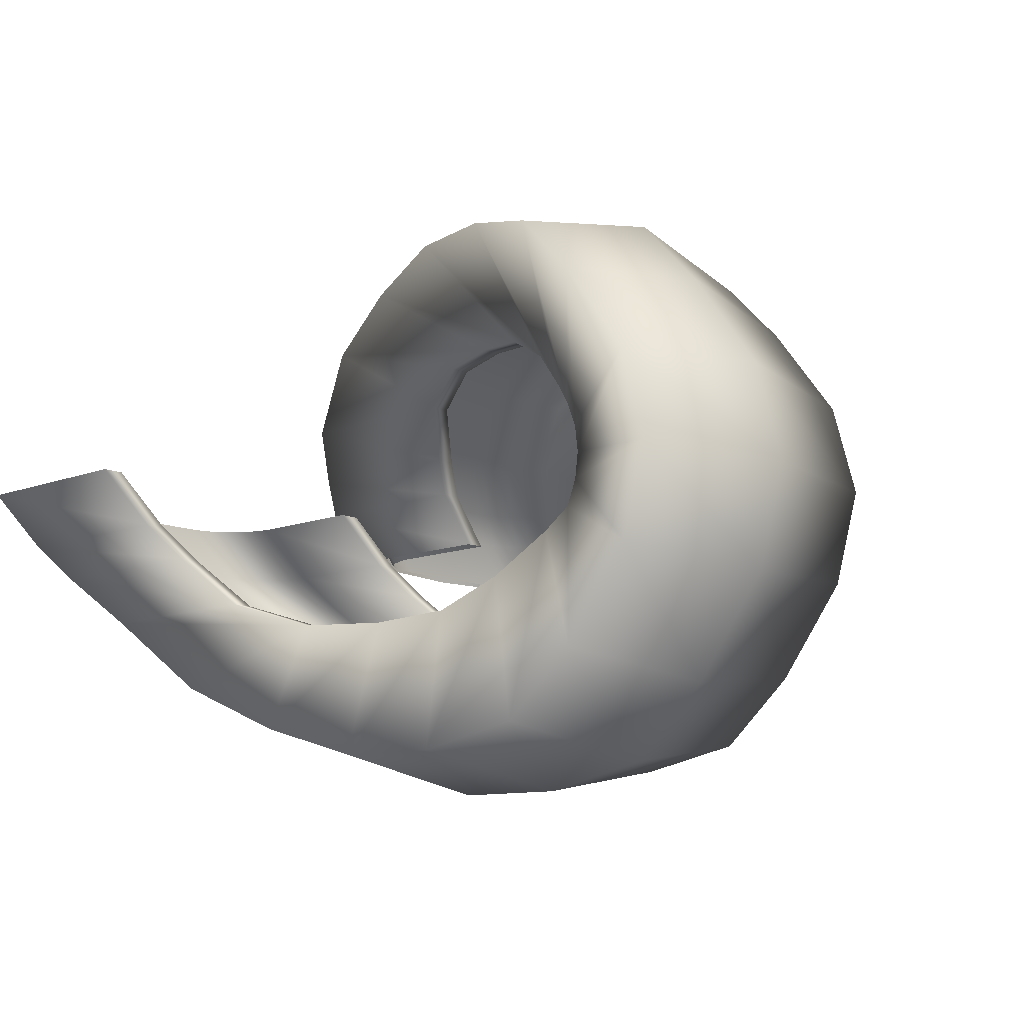
<metadata>
{"format":"obj","ext":"obj","renderer":"f3d","projection":"perspective","resolution":1024,"background":"white","views":[{"elev":-11.4,"azim":133.4,"up":"+Z"}]}
</metadata>
<code>
o TrackPiece_Loop_Cube.005
v 3.901 12.65 -1.799
v 6.04 12.65 -1.839
v 7.075 12.65 -2.821
v 6.677 12.65 -2.132
v 7.579 12.4 -1.865
v 7.579 12.4 -4.778
v 7.135 12.4 -4.778
v 6.927 12.65 -2.445
v 6.373 12.65 -1.936
v 5.697 12.65 -1.799
v 7.135 12.65 -3.113
v 1.762 12.65 -1.839
v 0.7266 12.65 -2.821
v 1.125 12.65 -2.132
v 0.23 12.4 -1.865
v 0.2229 12.4 -4.778
v 0.6665 12.4 -4.778
v 0.8748 12.65 -2.445
v 1.429 12.65 -1.936
v 2.105 12.65 -1.799
v 0.6665 12.65 -3.113
v 3.701 10.93 -0.4292
v 5.84 10.94 -0.467
v 6.875 11.2 -1.416
v 6.477 11.02 -0.7509
v 7.379 10.93 -0.4292
v 7.379 11.97 -4.293
v 6.935 11.97 -4.293
v 6.727 11.1 -1.052
v 6.173 10.97 -0.5609
v 5.497 10.93 -0.4292
v 6.935 11.27 -1.698
v 1.562 10.94 -0.467
v 0.5266 11.2 -1.416
v 0.9249 11.02 -0.7509
v 0.02999 10.93 -0.4292
v 0.0229 11.97 -4.293
v 0.4665 11.97 -4.293
v 0.6748 11.1 -1.052
v 1.229 10.97 -0.5609
v 1.905 10.93 -0.4292
v 0.4665 11.27 -1.698
v 3.201 9 0.07298
v 5.34 9.02 0.0391
v 6.375 9.511 -0.812
v 5.977 9.167 -0.2154
v 6.879 9 0.07297
v 6.879 11 -3.391
v 6.435 11 -3.391
v 6.227 9.323 -0.4857
v 5.673 9.068 -0.0451
v 4.997 9 0.07298
v 6.435 9.657 -1.064
v 1.062 9.02 0.0391
v 0.02661 9.511 -0.8119
v 0.4249 9.167 -0.2154
v -0.47 9 0.07297
v -0.4771 11 -3.391
v -0.0335 11 -3.391
v 0.1748 9.323 -0.4857
v 0.7286 9.068 -0.0451
v 1.405 9 0.07298
v -0.0335 9.657 -1.064
v 2.801 7 0.07298
v 4.94 7.028 0.04532
v 5.975 7.723 -0.6496
v 5.577 7.235 -0.1625
v 6.479 7 0.07297
v 6.479 9.828 -2.755
v 6.035 9.828 -2.755
v 5.827 7.456 -0.3832
v 5.273 7.096 -0.02343
v 4.597 7 0.07298
v 6.035 7.929 -0.8556
v 0.6618 7.028 0.04532
v -0.3734 7.723 -0.6496
v 0.02489 7.235 -0.1625
v -0.87 7 0.07298
v -0.8771 9.828 -2.755
v -0.4335 9.828 -2.755
v -0.2252 7.456 -0.3832
v 0.3286 7.096 -0.02343
v 1.005 7 0.07298
v -0.4335 7.929 -0.8556
v 2.301 5 -0.5866
v 4.44 5.034 -0.6062
v 5.475 5.885 -1.098
v 5.077 5.288 -0.7531
v 5.979 5 -0.5866
v 5.979 8.464 -2.587
v 5.535 8.464 -2.587
v 5.327 5.559 -0.9092
v 4.773 5.118 -0.6548
v 4.097 5 -0.5866
v 5.535 6.137 -1.243
v 0.1618 5.034 -0.6062
v -0.8734 5.885 -1.098
v -0.4751 5.288 -0.7531
v -1.37 5 -0.5866
v -1.377 8.464 -2.587
v -0.9335 8.464 -2.587
v -0.7252 5.559 -0.9092
v -0.1714 5.118 -0.6548
v 0.5047 5 -0.5866
v -0.9335 6.137 -1.243
v -0.7188 0.1679 -4.859
v -0.1345 0.5498 -4.15
v 0.9009 1.406 -3.15
v 1.701 3 -1.587
v 1.42 0.207 -4.859
v 2.005 0.5889 -4.15
v 3.04 1.445 -3.15
v 3.84 3.038 -1.597
v 2.456 1.19 -4.859
v 3.04 1.572 -4.15
v 4.075 2.428 -3.15
v 4.875 3.987 -1.851
v 2.057 0.5009 -4.859
v 2.642 0.8828 -4.15
v 3.677 1.739 -3.15
v 4.477 3.322 -1.673
v 5.379 3 -1.587
v 4.579 1.406 -3.15
v 3.544 0.5498 -4.15
v 2.959 0.1679 -4.859
v 5.379 6.864 -2.622
v 4.579 5.406 -3.15
v 3.544 4.55 -4.15
v 2.959 4.168 -4.859
v 4.935 6.864 -2.622
v 4.135 5.406 -3.15
v 3.1 4.55 -4.15
v 2.516 4.168 -4.859
v 2.307 0.8131 -4.859
v 2.892 1.195 -4.15
v 3.927 2.051 -3.15
v 4.727 3.623 -1.754
v 1.754 0.3043 -4.859
v 2.338 0.6861 -4.15
v 3.373 1.542 -3.15
v 4.173 3.132 -1.622
v 1.077 0.1679 -4.859
v 1.662 0.5498 -4.15
v 2.697 1.406 -3.15
v 3.497 3 -1.587
v 4.935 4.268 -1.927
v 4.135 2.719 -3.15
v 3.1 1.863 -4.15
v 2.516 1.481 -4.859
v -0.4382 3.038 -1.597
v -1.238 1.445 -3.15
v -2.274 0.5889 -4.15
v -2.858 0.207 -4.859
v -1.473 3.987 -1.851
v -2.273 2.428 -3.15
v -3.309 1.572 -4.15
v -3.893 1.19 -4.859
v -1.075 3.322 -1.673
v -1.875 1.739 -3.15
v -2.911 0.8828 -4.15
v -3.495 0.5009 -4.859
v -4.39 0.1679 -4.859
v -3.805 0.5498 -4.15
v -2.77 1.406 -3.15
v -1.97 3 -1.587
v -4.397 4.168 -4.859
v -3.813 4.55 -4.15
v -2.777 5.406 -3.15
v -1.977 6.864 -2.622
v -3.953 4.168 -4.859
v -3.369 4.55 -4.15
v -2.334 5.406 -3.15
v -1.534 6.864 -2.622
v -1.325 3.623 -1.754
v -2.125 2.051 -3.15
v -3.161 1.195 -4.15
v -3.745 0.8131 -4.859
v -0.7714 3.132 -1.622
v -1.571 1.542 -3.15
v -2.607 0.6861 -4.15
v -3.191 0.3043 -4.859
v -0.09529 3 -1.587
v -0.8953 1.406 -3.15
v -1.931 0.5498 -4.15
v -2.515 0.1679 -4.859
v -3.953 1.481 -4.859
v -3.369 1.863 -4.15
v -2.334 2.719 -3.15
v -1.534 4.268 -1.927
v -1.742 0 -5.95
v 0.3976 0.03911 -5.95
v 1.433 1.022 -5.95
v 1.035 0.333 -5.95
v 1.937 0 -5.95
v 1.937 4 -5.95
v 1.493 4 -5.95
v 1.285 0.6452 -5.95
v 0.7308 0.1363 -5.95
v 0.05471 0 -5.95
v 1.493 1.313 -5.95
v -3.881 0.03911 -5.95
v -4.916 1.022 -5.95
v -4.518 0.333 -5.95
v -5.42 0 -5.95
v -5.42 4 -5.95
v -4.976 4 -5.95
v -4.768 0.6452 -5.95
v -4.214 0.1363 -5.95
v -3.538 0 -5.95
v -4.976 1.313 -5.95
v 12.67 1.313 -5.828
v 11.23 0 -5.828
v 11.91 0.1363 -5.828
v 12.46 0.6452 -5.828
v 12.67 4 -5.828
v 13.11 4 -5.828
v 13.11 0 -5.828
v 12.21 0.333 -5.828
v 12.61 1.022 -5.828
v 11.57 0.03911 -5.828
v 6.199 1.313 -5.828
v 7.637 0 -5.828
v 6.961 0.1363 -5.828
v 6.408 0.6452 -5.828
v 6.199 4 -5.828
v 5.756 4 -5.828
v 5.756 0 -5.828
v 6.658 0.333 -5.828
v 6.259 1.022 -5.828
v 7.295 0.03911 -5.828
v 9.434 0 -5.828
v 9.336 4.268 -9.851
v 10.14 2.719 -8.628
v 10.94 1.863 -7.628
v 11.61 1.481 -6.919
v 10.17 0.1679 -6.919
v 9.506 0.5498 -7.628
v 8.698 1.406 -8.628
v 7.898 3 -10.19
v 10.85 0.3043 -6.919
v 10.18 0.6861 -7.628
v 9.374 1.542 -8.628
v 8.574 3.132 -10.16
v 11.4 0.8131 -6.919
v 10.74 1.195 -7.628
v 9.928 2.051 -8.628
v 9.128 3.623 -10.02
v 9.336 6.864 -9.156
v 10.14 5.406 -8.628
v 10.94 4.55 -7.628
v 11.61 4.168 -6.919
v 9.779 6.864 -9.156
v 10.58 5.406 -8.628
v 11.39 4.55 -7.628
v 12.05 4.168 -6.919
v 9.779 3 -10.19
v 10.58 1.406 -8.628
v 11.39 0.5498 -7.628
v 12.05 0.1679 -6.919
v 11.15 0.5009 -6.919
v 10.49 0.8828 -7.628
v 9.677 1.739 -8.628
v 8.877 3.322 -10.11
v 11.55 1.19 -6.919
v 10.88 1.572 -7.628
v 10.08 2.428 -8.628
v 9.276 3.987 -9.927
v 10.52 0.207 -6.919
v 9.849 0.5889 -7.628
v 9.041 1.445 -8.628
v 8.241 3.038 -10.18
v 5.141 1.481 -6.919
v 4.475 1.863 -7.628
v 3.667 2.719 -8.628
v 2.867 4.268 -9.851
v 4.305 3 -10.19
v 5.105 1.406 -8.628
v 5.913 0.5498 -7.628
v 6.58 0.1679 -6.919
v 3.629 3.132 -10.16
v 4.429 1.542 -8.628
v 5.237 0.6861 -7.628
v 5.904 0.3043 -6.919
v 3.075 3.623 -10.02
v 3.875 2.051 -8.628
v 4.684 1.195 -7.628
v 5.35 0.8131 -6.919
v 5.141 4.168 -6.919
v 4.475 4.55 -7.628
v 3.667 5.406 -8.628
v 2.867 6.864 -9.156
v 4.698 4.168 -6.919
v 4.032 4.55 -7.628
v 3.223 5.406 -8.628
v 2.423 6.864 -9.156
v 4.705 0.1679 -6.919
v 4.039 0.5498 -7.628
v 3.23 1.406 -8.628
v 2.43 3 -10.19
v 3.325 3.322 -10.11
v 4.125 1.739 -8.628
v 4.934 0.8828 -7.628
v 5.6 0.5009 -6.919
v 2.927 3.987 -9.927
v 3.727 2.428 -8.628
v 4.535 1.572 -7.628
v 5.202 1.19 -6.919
v 3.962 3.038 -10.18
v 4.762 1.445 -8.628
v 5.571 0.5889 -7.628
v 6.237 0.207 -6.919
v 6.101 3 -10.19
v 6.901 1.406 -8.628
v 7.71 0.5498 -7.628
v 8.376 0.1679 -6.919
v 8.736 6.137 -10.53
v 7.298 5 -11.19
v 7.974 5.118 -11.12
v 8.528 5.559 -10.87
v 8.736 8.464 -9.191
v 9.179 8.464 -9.191
v 9.179 5 -11.19
v 8.277 5.288 -11.02
v 8.676 5.885 -10.68
v 7.641 5.034 -11.17
v 2.267 6.137 -10.53
v 3.705 5 -11.19
v 3.029 5.118 -11.12
v 2.475 5.559 -10.87
v 2.267 8.464 -9.191
v 1.823 8.464 -9.191
v 1.83 5 -11.19
v 2.725 5.288 -11.02
v 2.327 5.885 -10.68
v 3.362 5.034 -11.17
v 5.501 5 -11.19
v 8.236 7.929 -10.92
v 6.798 7 -11.85
v 7.474 7.096 -11.75
v 8.028 7.456 -11.39
v 8.236 9.828 -9.022
v 8.679 9.828 -9.022
v 8.679 7 -11.85
v 7.777 7.235 -11.62
v 8.176 7.723 -11.13
v 7.141 7.028 -11.82
v 1.767 7.929 -10.92
v 3.205 7 -11.85
v 2.529 7.096 -11.75
v 1.975 7.456 -11.39
v 1.767 9.828 -9.022
v 1.323 9.828 -9.022
v 1.33 7 -11.85
v 2.225 7.235 -11.62
v 1.827 7.723 -11.13
v 2.862 7.028 -11.82
v 5.001 7 -11.85
v 7.836 9.657 -10.71
v 6.398 9 -11.85
v 7.074 9.068 -11.73
v 7.628 9.323 -11.29
v 7.836 11 -8.387
v 8.279 11 -8.387
v 8.279 9 -11.85
v 7.377 9.167 -11.56
v 7.776 9.511 -10.97
v 6.741 9.02 -11.82
v 1.367 9.657 -10.71
v 2.805 9 -11.85
v 2.129 9.068 -11.73
v 1.575 9.323 -11.29
v 1.367 11 -8.387
v 0.9234 11 -8.387
v 0.9304 9 -11.85
v 1.825 9.167 -11.56
v 1.427 9.511 -10.97
v 2.462 9.02 -11.82
v 4.601 9 -11.85
v 7.336 11.27 -10.08
v 5.898 10.93 -11.35
v 6.574 10.97 -11.22
v 7.128 11.1 -10.73
v 7.336 11.97 -7.485
v 7.779 11.97 -7.485
v 7.779 10.93 -11.35
v 6.877 11.02 -11.03
v 7.276 11.2 -10.36
v 6.241 10.94 -11.31
v 0.867 11.27 -10.08
v 2.305 10.93 -11.35
v 1.629 10.97 -11.22
v 1.075 11.1 -10.73
v 0.867 11.97 -7.485
v 0.4234 11.97 -7.485
v 0.4304 10.93 -11.35
v 1.325 11.02 -11.03
v 0.9271 11.2 -10.36
v 1.962 10.94 -11.31
v 4.101 10.93 -11.35
v 7.136 12.65 -8.665
v 5.698 12.65 -9.978
v 6.374 12.65 -9.842
v 6.928 12.65 -9.333
v 7.136 12.4 -7
v 7.579 12.4 -7
v 7.579 12.4 -9.913
v 6.677 12.65 -9.645
v 7.076 12.65 -8.957
v 6.041 12.65 -9.939
v 0.667 12.65 -8.665
v 2.105 12.65 -9.978
v 1.429 12.65 -9.842
v 0.8753 12.65 -9.333
v 0.667 12.4 -7
v 0.2234 12.4 -7
v 0.2304 12.4 -9.913
v 1.125 12.65 -9.645
v 0.7271 12.65 -8.957
v 1.762 12.65 -9.939
v 3.901 12.65 -9.978
v 7.136 13.08 -5.889
v 5.697 14.39 -5.889
v 6.374 14.26 -5.889
v 6.927 13.75 -5.889
v 7.136 12.69 -5.889
v 7.579 12.69 -5.889
v 7.579 14.49 -5.889
v 6.677 14.06 -5.889
v 7.076 13.37 -5.889
v 6.04 14.35 -5.889
v 0.6667 13.08 -5.889
v 2.105 14.39 -5.889
v 1.429 14.26 -5.889
v 0.875 13.75 -5.889
v 0.6667 12.69 -5.889
v 0.2231 12.69 -5.889
v 0.2302 14.49 -5.889
v 1.125 14.06 -5.889
v 0.7268 13.37 -5.889
v 1.762 14.35 -5.889
v 3.901 14.39 -5.889
v 7.407 12.32 -6.912
v 7.579 12.62 -6.45
v 7.579 13.92 -7.906
v 0.667 12.62 -6.45
v 0.667 13.26 -7.25
v 3.901 13.92 -7.906
v 5.698 13.92 -7.906
v 7.136 12.62 -6.45
v 0.8753 13.6 -7.584
v 1.125 13.75 -7.74
v 2.105 13.92 -7.906
v 7.136 13.26 -7.25
v 1.429 13.85 -7.838
v 1.762 13.9 -7.887
v 6.677 13.75 -7.74
v 6.928 13.6 -7.584
v 0.7271 13.41 -7.395
v 6.041 13.9 -7.887
v 6.374 13.85 -7.838
v 7.076 13.41 -7.395
v 0.2304 13.92 -7.906
v 0.2234 12.62 -6.45
v 0.2229 12.62 -5.328
v 0.23 13.92 -3.872
v 7.135 12.62 -5.328
v 7.135 13.26 -4.528
v 3.901 13.92 -3.872
v 2.105 13.92 -3.872
v 0.6665 12.62 -5.328
v 6.927 13.6 -4.194
v 6.677 13.75 -4.038
v 5.697 13.92 -3.872
v 0.6665 13.26 -4.528
v 6.373 13.85 -3.94
v 6.04 13.9 -3.891
v 1.125 13.75 -4.038
v 0.8748 13.6 -4.194
v 7.075 13.41 -4.382
v 1.762 13.9 -3.891
v 1.429 13.85 -3.94
v 0.7266 13.41 -4.382
v 7.579 13.92 -3.872
v 7.579 12.62 -5.328
v 3.892 12.9 -1.375
v 3.692 11.3 0.2276
v 3.192 9.201 0.7881
v 2.792 7.025 0.7881
v 2.292 4.85 0.0519
v 1.692 2.674 -1.064
v 0.8918 0.9398 -2.809
v -0.1436 0.008472 -3.926
v -0.7279 -0.4069 -4.717
v -1.751 -0.5896 -5.935
v 9.425 -0.5896 -5.798
v 6.092 2.674 -10.67
v 6.892 0.9398 -8.923
v 7.701 0.008472 -7.807
v 8.367 -0.4069 -7.015
v 5.492 4.85 -11.78
v 4.992 7.025 -12.52
v 4.592 9.201 -12.52
v 4.092 11.3 -11.96
v 3.892 12.9 -10.36
v 3.892 15.17 -5.866
v 3.892 14.55 -8.118
v 3.892 14.55 -3.614
f 28 32 11 7
f 37 36 15 16
f 27 28 7 6
f 40 35 14 19
f 26 27 6 5
f 39 34 13 18
f 34 42 21 13
f 25 30 9 4
f 41 33 12 20
f 33 40 19 12
f 24 29 8 3
f 32 24 3 11
f 35 39 18 14
f 23 31 10 2
f 30 23 2 9
f 42 38 17 21
f 31 22 1 10
f 29 25 4 8
f 38 37 16 17
f 22 41 20 1
f 62 54 33 41
f 54 61 40 33
f 45 50 29 24
f 53 45 24 32
f 56 60 39 35
f 44 52 31 23
f 51 44 23 30
f 63 59 38 42
f 52 43 22 31
f 50 46 25 29
f 59 58 37 38
f 43 62 41 22
f 49 53 32 28
f 58 57 36 37
f 48 49 28 27
f 61 56 35 40
f 47 48 27 26
f 60 55 34 39
f 55 63 42 34
f 46 51 30 25
f 80 79 58 59
f 64 83 62 43
f 70 74 53 49
f 79 78 57 58
f 69 70 49 48
f 82 77 56 61
f 68 69 48 47
f 81 76 55 60
f 76 84 63 55
f 67 72 51 46
f 83 75 54 62
f 75 82 61 54
f 66 71 50 45
f 74 66 45 53
f 77 81 60 56
f 65 73 52 44
f 72 65 44 51
f 84 80 59 63
f 73 64 43 52
f 71 67 46 50
f 92 88 67 71
f 101 100 79 80
f 85 104 83 64
f 91 95 74 70
f 100 99 78 79
f 90 91 70 69
f 103 98 77 82
f 89 90 69 68
f 102 97 76 81
f 97 105 84 76
f 88 93 72 67
f 104 96 75 83
f 96 103 82 75
f 87 92 71 66
f 95 87 66 74
f 98 102 81 77
f 86 94 73 65
f 93 86 65 72
f 105 101 80 84
f 94 85 64 73
f 146 117 87 95
f 137 121 88 92
f 150 178 103 96
f 126 130 91 90
f 189 173 101 105
f 121 141 93 88
f 169 165 99 100
f 145 109 85 94
f 174 154 97 102
f 113 145 94 86
f 141 113 86 93
f 154 189 105 97
f 130 146 95 91
f 158 174 102 98
f 122 126 90 89
f 173 169 100 101
f 117 137 92 87
f 178 158 98 103
f 109 182 104 85
f 182 150 96 104
f 156 157 186 187
f 155 156 187 188
f 154 155 188 189
f 152 153 181 180
f 151 152 180 179
f 150 151 179 178
f 160 161 177 176
f 159 160 176 175
f 158 159 175 174
f 187 186 170 171
f 188 187 171 172
f 189 188 172 173
f 171 170 166 167
f 172 171 167 168
f 173 172 168 169
f 167 166 162 163
f 168 167 163 164
f 169 168 164 165
f 180 181 161 160
f 179 180 160 159
f 178 179 159 158
f 176 177 157 156
f 175 176 156 155
f 174 175 155 154
f 184 185 153 152
f 183 184 152 151
f 182 183 151 150
f 116 117 146 147
f 115 116 147 148
f 114 115 148 149
f 192 114 149 200
f 112 113 141 140
f 111 112 140 139
f 110 111 139 138
f 191 110 138 198
f 120 121 137 136
f 119 120 136 135
f 118 119 135 134
f 193 118 134 197
f 147 146 130 131
f 148 147 131 132
f 149 148 132 133
f 200 149 133 196
f 131 130 126 127
f 132 131 127 128
f 133 132 128 129
f 196 133 129 195
f 127 126 122 123
f 128 127 123 124
f 129 128 124 125
f 195 129 125 194
f 140 141 121 120
f 139 140 120 119
f 138 139 119 118
f 198 138 118 193
f 136 137 117 116
f 135 136 116 115
f 134 135 115 114
f 197 134 114 192
f 144 145 113 112
f 143 144 112 111
f 142 143 111 110
f 199 142 110 191
f 107 143 142 106
f 108 144 143 107
f 109 145 144 108
f 184 107 106 185
f 183 108 107 184
f 182 109 108 183
f 185 106 190 209
f 106 142 199 190
f 185 209 201 153
f 177 207 202 157
f 181 208 203 161
f 166 205 204 162
f 170 206 205 166
f 186 210 206 170
f 161 203 207 177
f 153 201 208 181
f 157 202 210 186
f 264 219 211 235
f 268 220 213 240
f 260 218 214 244
f 235 211 215 251
f 251 215 216 255
f 255 216 217 259
f 240 213 218 260
f 244 214 219 264
f 236 212 220 268
f 315 279 222 231
f 236 315 231 212
f 239 312 313 238
f 238 313 314 237
f 237 314 315 236
f 312 276 277 313
f 313 277 278 314
f 314 278 279 315
f 222 279 311 230
f 279 278 310 311
f 278 277 309 310
f 277 276 308 309
f 224 287 307 229
f 287 286 306 307
f 286 285 305 306
f 285 284 304 305
f 223 283 303 228
f 283 282 302 303
f 282 281 301 302
f 281 280 300 301
f 226 292 296 227
f 292 293 297 296
f 293 294 298 297
f 294 295 299 298
f 225 288 292 226
f 288 289 293 292
f 289 290 294 293
f 290 291 295 294
f 221 272 288 225
f 272 273 289 288
f 273 274 290 289
f 274 275 291 290
f 228 303 287 224
f 303 302 286 287
f 302 301 285 286
f 301 300 284 285
f 230 311 283 223
f 311 310 282 283
f 310 309 281 282
f 309 308 280 281
f 229 307 272 221
f 307 306 273 272
f 306 305 274 273
f 305 304 275 274
f 239 238 270 271
f 238 237 269 270
f 237 236 268 269
f 247 246 266 267
f 246 245 265 266
f 245 244 264 265
f 243 242 262 263
f 242 241 261 262
f 241 240 260 261
f 252 253 257 256
f 253 254 258 257
f 254 255 259 258
f 248 249 253 252
f 249 250 254 253
f 250 251 255 254
f 232 233 249 248
f 233 234 250 249
f 234 235 251 250
f 263 262 246 247
f 262 261 245 246
f 261 260 244 245
f 271 270 242 243
f 270 269 241 242
f 269 268 240 241
f 267 266 233 232
f 266 265 234 233
f 265 264 235 234
f 239 271 325 317
f 312 239 317 336
f 243 263 323 318
f 304 284 329 334
f 248 252 321 320
f 299 295 331 332
f 263 247 319 323
f 291 275 326 330
f 267 232 316 324
f 280 308 335 328
f 308 276 327 335
f 247 267 324 319
f 276 312 336 327
f 252 256 322 321
f 300 280 328 333
f 232 248 320 316
f 295 291 330 331
f 271 243 318 325
f 284 300 333 329
f 275 304 334 326
f 327 336 357 348
f 316 320 341 337
f 328 335 356 349
f 335 327 348 356
f 323 319 340 344
f 326 334 355 347
f 334 329 350 355
f 325 318 339 346
f 317 325 346 338
f 333 328 349 354
f 324 316 337 345
f 319 324 345 340
f 332 331 352 353
f 318 323 344 339
f 331 330 351 352
f 321 322 343 342
f 330 326 347 351
f 336 317 338 357
f 320 321 342 341
f 329 333 354 350
f 350 354 375 371
f 348 357 378 369
f 337 341 362 358
f 349 356 377 370
f 356 348 369 377
f 344 340 361 365
f 347 355 376 368
f 355 350 371 376
f 346 339 360 367
f 338 346 367 359
f 354 349 370 375
f 345 337 358 366
f 340 345 366 361
f 353 352 373 374
f 339 344 365 360
f 352 351 372 373
f 342 343 364 363
f 351 347 368 372
f 357 338 359 378
f 341 342 363 362
f 375 370 391 396
f 366 358 379 387
f 361 366 387 382
f 374 373 394 395
f 360 365 386 381
f 373 372 393 394
f 363 364 385 384
f 372 368 389 393
f 378 359 380 399
f 362 363 384 383
f 371 375 396 392
f 369 378 399 390
f 358 362 383 379
f 370 377 398 391
f 377 369 390 398
f 365 361 382 386
f 368 376 397 389
f 376 371 392 397
f 367 360 381 388
f 359 367 388 380
f 399 380 401 420
f 383 384 405 404
f 392 396 417 413
f 390 399 420 411
f 379 383 404 400
f 391 398 419 412
f 398 390 411 419
f 386 382 403 407
f 389 397 418 410
f 397 392 413 418
f 388 381 402 409
f 380 388 409 401
f 396 391 412 417
f 387 379 400 408
f 382 387 408 403
f 395 394 415 416
f 381 386 407 402
f 394 393 414 415
f 384 385 406 405
f 393 389 410 414
f 443 444 427 426
f 445 446 431 435
f 447 448 422 441
f 449 443 426 425
f 450 451 438 434
f 452 447 441 432
f 453 449 425 421
f 454 455 440 433
f 455 452 432 440
f 456 457 424 428
f 446 458 439 431
f 458 450 434 439
f 459 460 423 430
f 448 459 430 422
f 451 454 433 438
f 461 453 421 429
f 457 461 429 424
f 462 463 436 437
f 460 456 428 423
f 463 445 435 436
f 415 414 445 463
f 402 407 456 460
f 416 415 463 462
f 403 408 461 457
f 408 400 453 461
f 417 412 454 451
f 401 409 459 448
f 409 402 460 459
f 418 413 450 458
f 410 418 458 446
f 407 403 457 456
f 419 411 452 455
f 412 419 455 454
f 400 404 449 453
f 411 420 447 452
f 413 417 451 450
f 404 405 443 449
f 420 401 448 447
f 414 410 446 445
f 405 406 444 443
f 474 470 435 431
f 466 467 421 425
f 468 469 432 441
f 471 472 428 424
f 473 468 441 422
f 475 476 430 423
f 476 473 422 430
f 477 478 434 438
f 467 479 429 421
f 479 471 424 429
f 480 481 433 440
f 469 480 440 432
f 472 475 423 428
f 482 474 431 439
f 478 482 439 434
f 481 477 438 433
f 484 466 425 426
f 6 7 466 484
f 19 14 477 481
f 5 6 484 483
f 18 13 482 478
f 13 21 474 482
f 4 9 475 472
f 20 12 480 469
f 12 19 481 480
f 3 8 471 479
f 11 3 479 467
f 14 18 478 477
f 2 10 473 476
f 9 2 476 475
f 21 17 470 474
f 10 1 468 473
f 8 4 472 471
f 17 16 464 470
f 1 20 469 468
f 7 11 467 466
f 16 15 465 464
f 464 465 437 436
f 483 484 426 427
f 470 464 436 435
f 194 125 493 494
f 47 26 486 487
f 256 257 497 496
f 68 47 487 488
f 259 217 495 499
f 122 89 489 490
f 322 256 496 500
f 257 258 498 497
f 5 483 507 485
f 444 406 504 506
f 258 259 499 498
f 364 343 501 502
f 427 444 506 505
f 406 385 503 504
f 123 122 490 491
f 89 68 488 489
f 483 427 505 507
f 385 364 502 503
f 124 123 491 492
f 343 322 500 501
f 125 124 492 493
f 26 5 485 486
f 501 500 332 353
f 494 493 162 204
f 486 485 15 36
f 502 501 353 374
f 498 499 296 297
f 487 486 36 57
f 503 502 374 395
f 499 495 227 296
f 488 487 57 78
f 504 503 395 416
f 496 497 298 299
f 489 488 78 99
f 485 507 465 15
f 497 498 297 298
f 490 489 99 165
f 506 504 416 462
f 492 491 164 163
f 493 492 163 162
f 491 490 165 164
f 500 496 299 332
f 507 505 437 465
f 505 506 462 437

</code>
